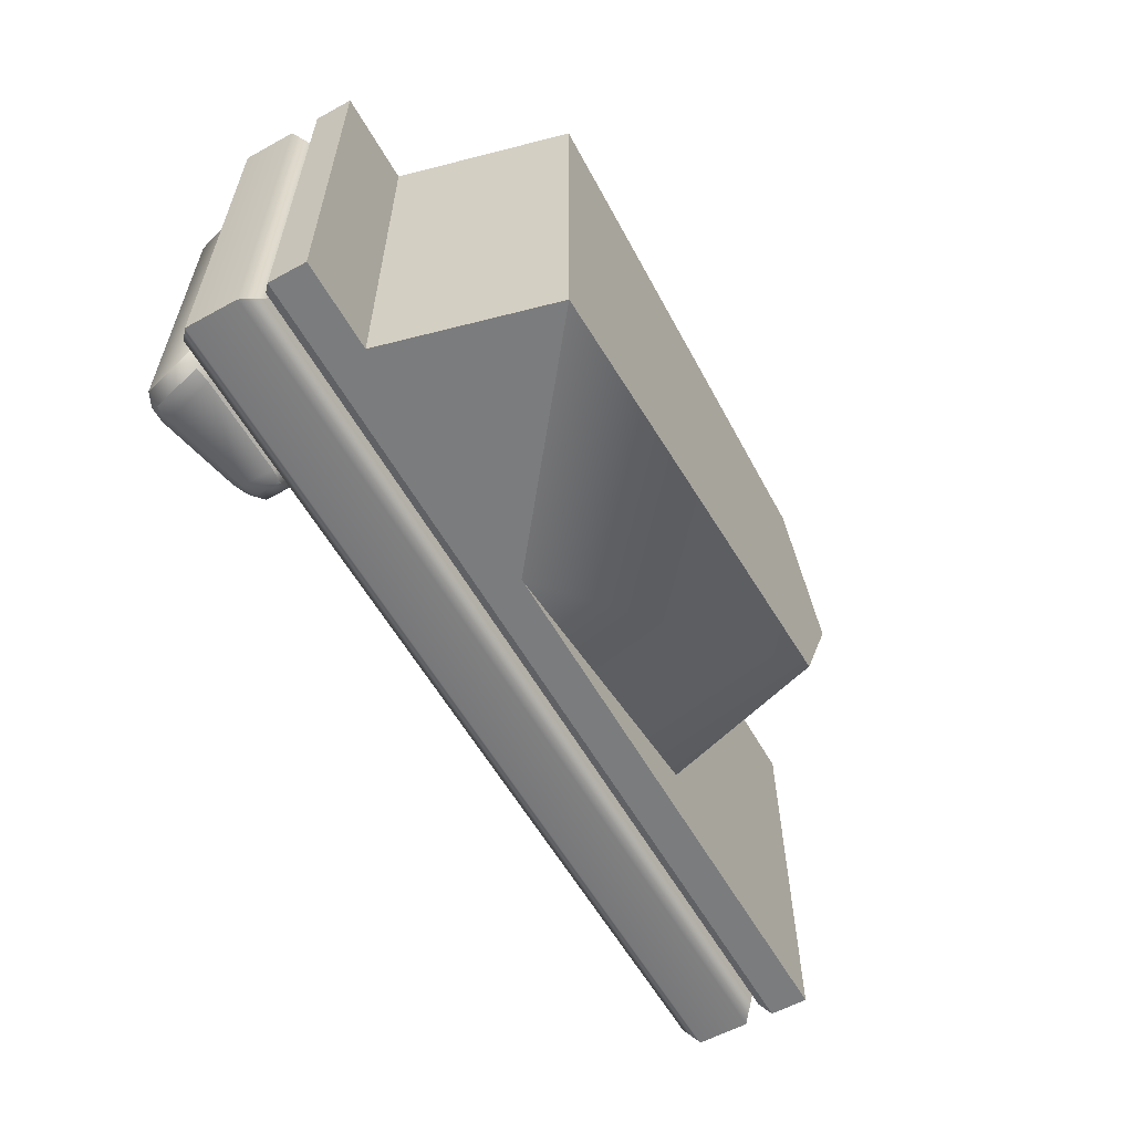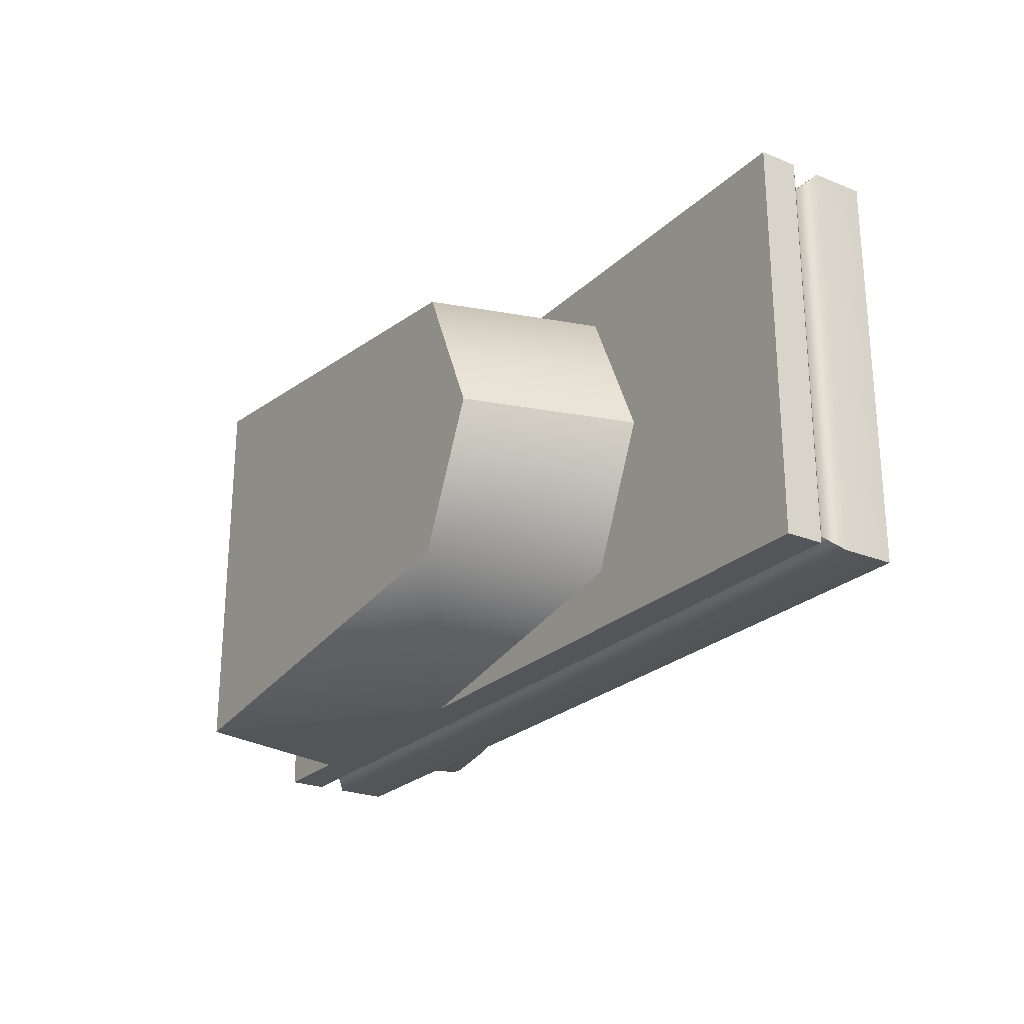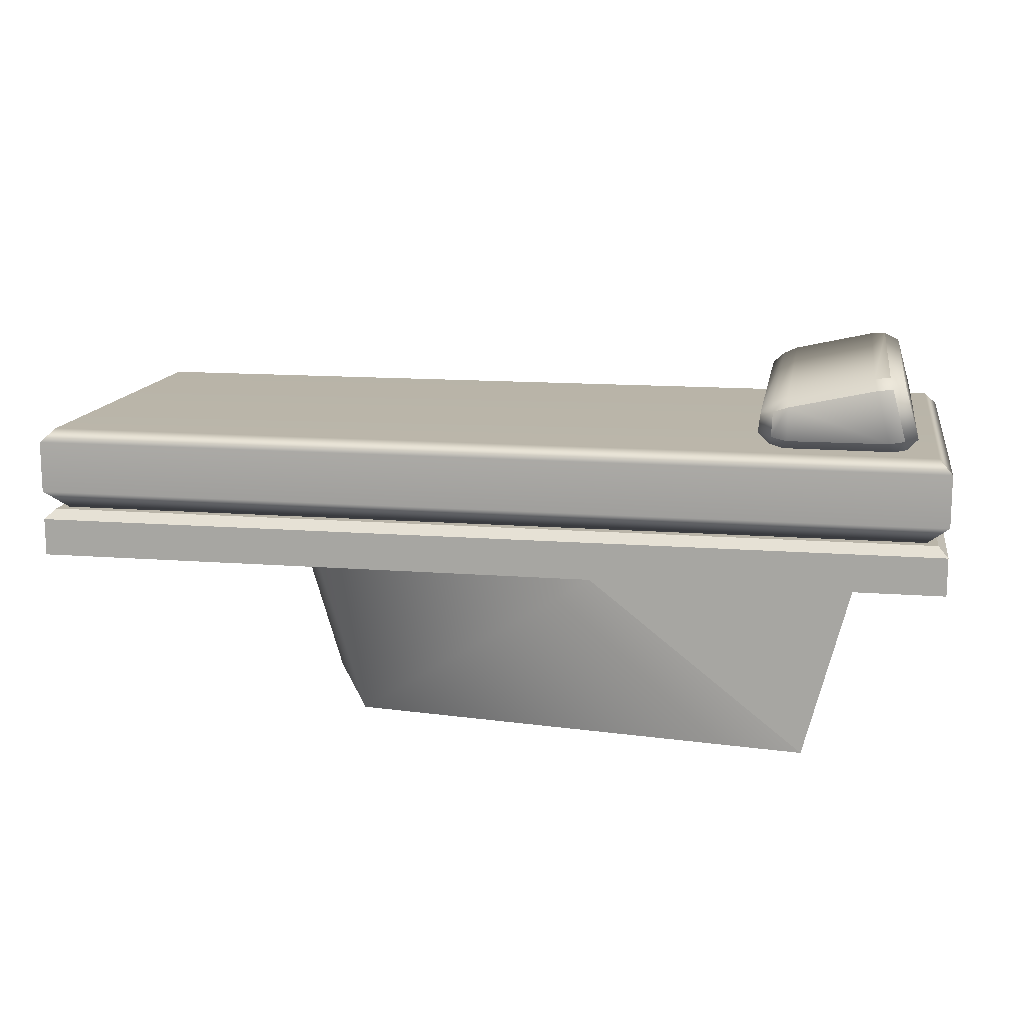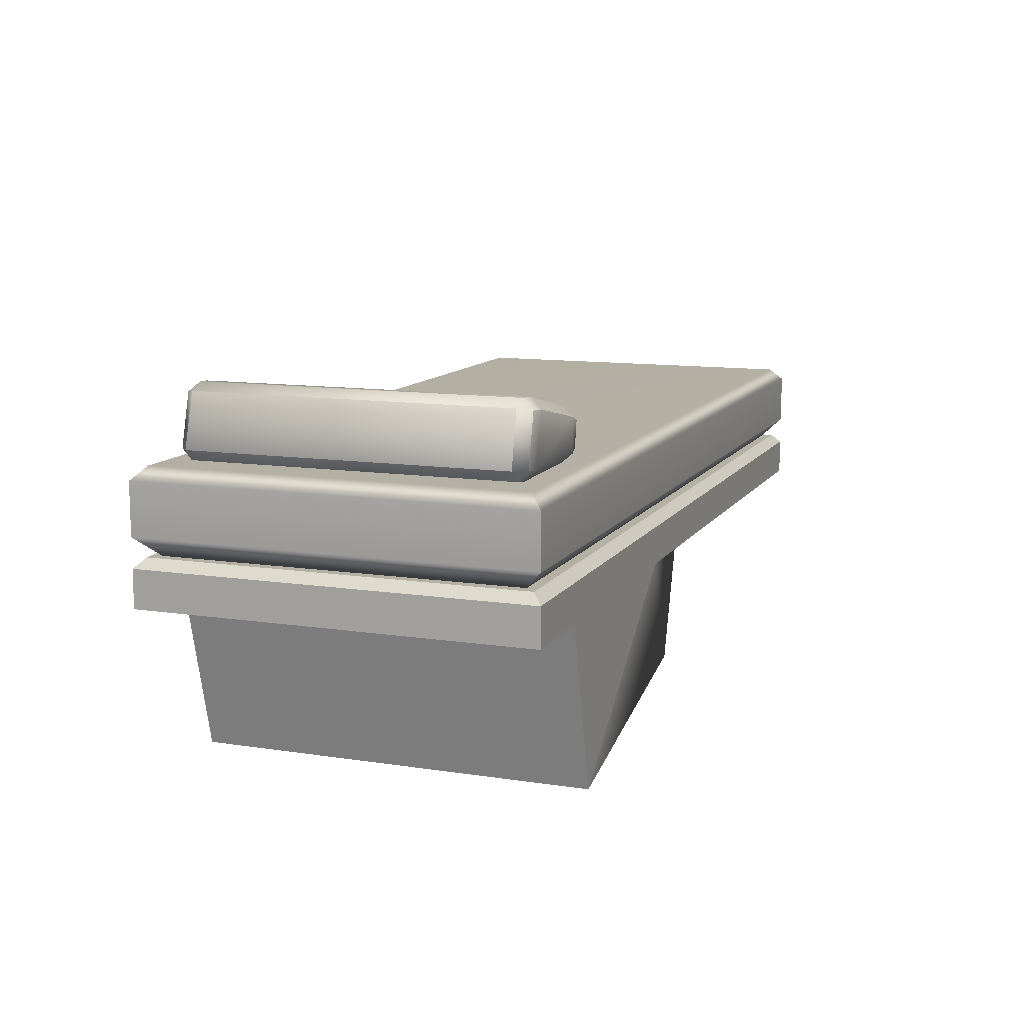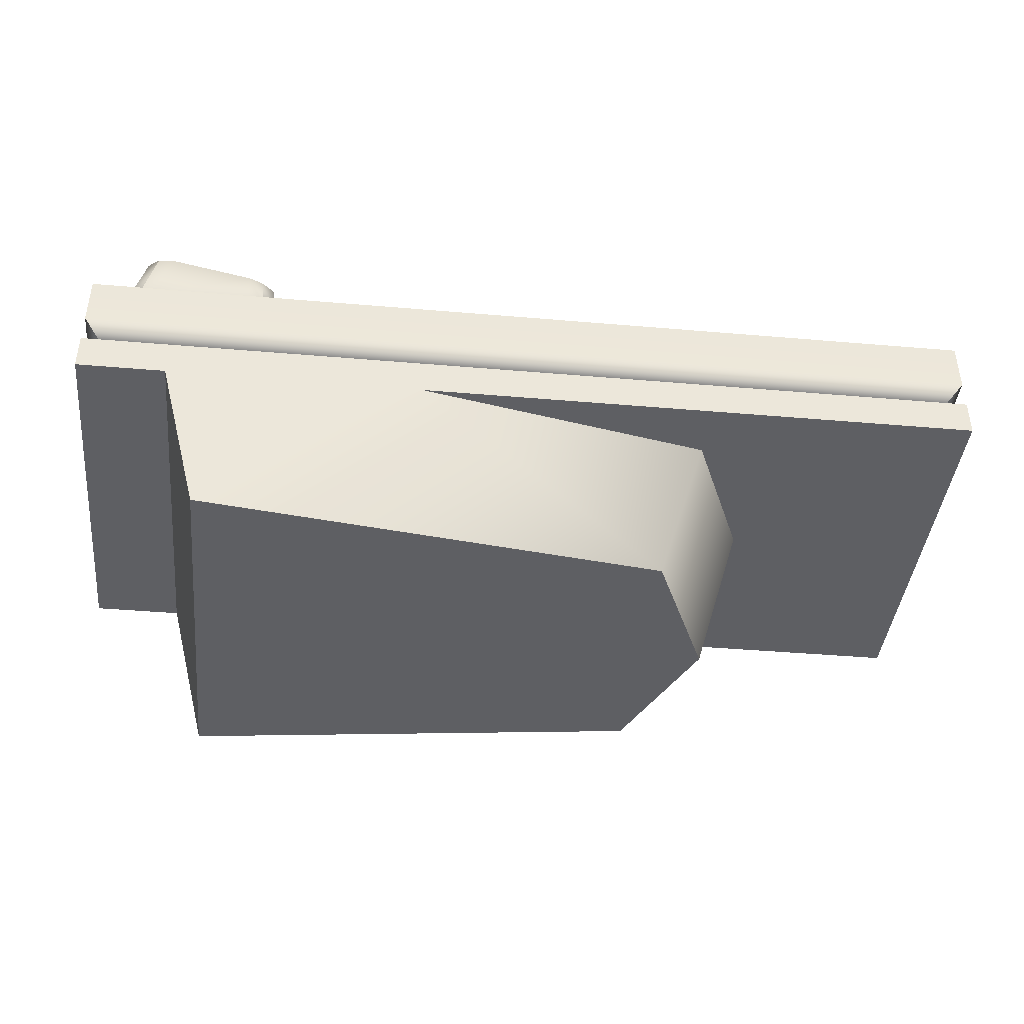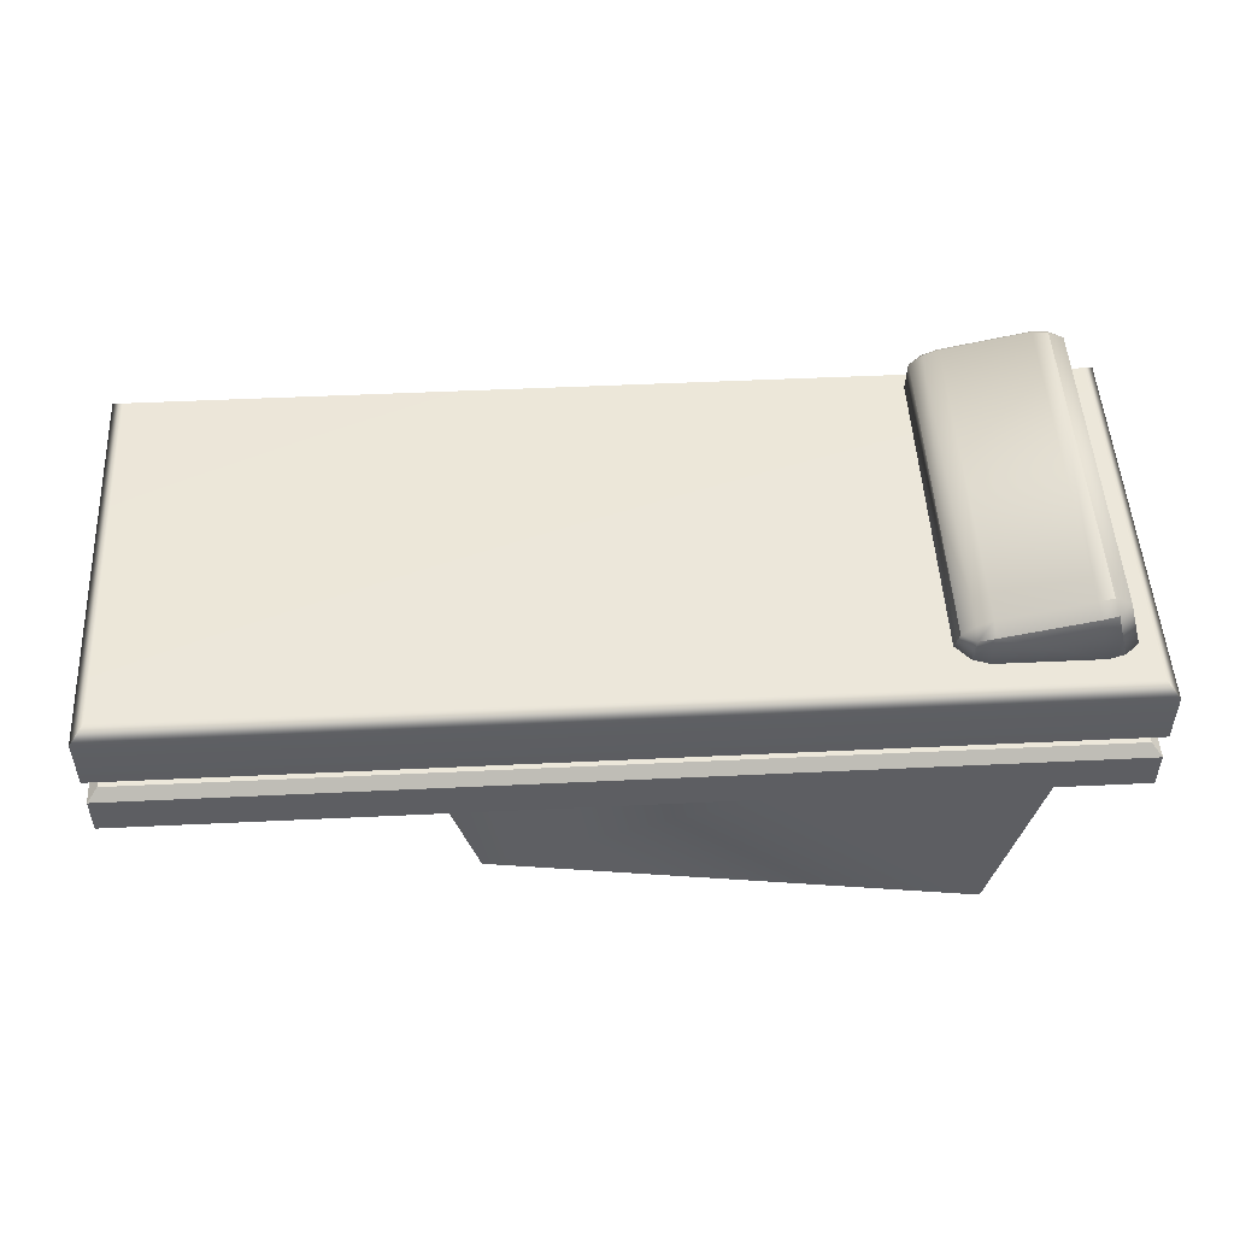
<metadata>
{"format":"obj","ext":"obj","renderer":"f3d","projection":"perspective","resolution":1024,"background":"white","views":[{"elev":-58.6,"azim":-60.6,"up":"+Z"},{"elev":-24.3,"azim":56.5,"up":"+Z"},{"elev":13.5,"azim":-170.0,"up":"+Y"},{"elev":11.4,"azim":-69.5,"up":"+Y"},{"elev":-41.2,"azim":-6.0,"up":"+Y"},{"elev":50.3,"azim":177.0,"up":"+Y"}]}
</metadata>
<code>
g Giuong_benh
v -0.3254 0.1339 0.1769
v -0.3271 0.1447 0.1929
v -0.3118 0.1462 0.1772
v -0.4597 0.1299 0.1846
v -0.4768 0.1328 -0.1796
v -0.4768 0.1328 0.1825
v -0.4597 0.1299 -0.1817
v -0.3438 0.1298 -0.18
v -0.3438 0.1298 0.1829
v -0.4572 0.1418 0.1971
v -0.3449 0.1414 0.1966
v -0.3254 0.1339 0.1769
v -0.3254 0.1339 -0.174
v -0.3449 0.1414 -0.1937
v -0.3271 0.1447 -0.19
v -0.3118 0.1462 -0.1743
v -0.4597 0.1299 -0.1817
v -0.3438 0.1298 -0.18
v -0.4572 0.1418 -0.1942
v -0.4744 0.1446 -0.1917
v -0.4768 0.1328 -0.1796
v -0.4891 0.1454 -0.1796
v -0.4768 0.1328 0.1825
v -0.4726 0.2053 -0.1788
v -0.459 0.2023 -0.1914
v -0.4891 0.1454 0.1825
v -0.4556 0.2133 -0.1787
v -0.4421 0.2008 -0.194
v -0.4727 0.205 0.1814
v -0.4744 0.1446 0.1946
v -0.4572 0.1418 0.1971
v -0.4597 0.1299 0.1846
v -0.4591 0.2022 0.1942
v -0.4557 0.2133 0.1814
v -0.4386 0.212 0.1839
v -0.4421 0.2008 0.1969
v -0.4386 0.212 -0.181
v -0.3454 0.1795 0.1969
v -0.3446 0.191 -0.1812
v -0.3452 0.1795 -0.1941
v -0.3448 0.1911 0.184
v -0.3284 0.1837 0.1845
v -0.3287 0.1736 0.1951
v -0.4557 0.2133 0.1814
v -0.4556 0.2133 -0.1787
v -0.3287 0.1736 -0.1923
v -0.3446 0.191 -0.1812
v -0.3282 0.1837 -0.1818
v -0.3271 0.1447 0.1929
v -0.3454 0.1795 0.1969
v -0.3449 0.1414 0.1966
v -0.4572 0.1418 0.1971
v -0.4421 0.2008 0.1969
v -0.4591 0.2022 0.1942
v -0.4744 0.1446 0.1946
v -0.3118 0.1462 0.1772
v -0.3118 0.1462 -0.1743
v -0.3254 0.1339 -0.174
v -0.3254 0.1339 0.1769
v -0.3148 0.1717 -0.1816
v -0.3118 0.1462 -0.1743
v -0.3149 0.1716 0.1843
v -0.3287 0.1736 0.1951
v -0.3284 0.1837 0.1845
v -0.3271 0.1447 0.1929
v -0.3254 0.1339 0.1769
v -0.3438 0.1298 0.1829
v -0.3449 0.1414 0.1966
v -0.3448 0.1911 0.184
v -0.3446 0.191 -0.1812
v -0.3282 0.1837 -0.1818
v -0.3284 0.1837 0.1845
v -0.3284 0.1837 0.1845
v -0.3282 0.1837 -0.1818
v -0.3148 0.1717 -0.1816
v -0.3149 0.1716 0.1843
v -0.4891 0.1454 0.1825
v -0.4891 0.1454 -0.1796
v -0.4726 0.2053 -0.1788
v -0.4727 0.205 0.1814
v -0.459 0.2023 -0.1914
v -0.4744 0.1446 -0.1917
v -0.4572 0.1418 -0.1942
v -0.4421 0.2008 -0.194
v -0.3452 0.1795 -0.1941
v -0.3449 0.1414 -0.1937
v -0.3452 0.1795 -0.1941
v -0.3271 0.1447 -0.19
v -0.3287 0.1736 -0.1923
v -0.3287 0.1736 -0.1923
v -0.3271 0.1447 -0.19
v -0.3118 0.1462 -0.1743
v -0.3148 0.1717 -0.1816
v -0.3282 0.1837 -0.1818
v -0.5258 -0.02054 -0.2261
v -0.5258 -0.02054 0.2261
v -0.4238 -0.02054 0.2261
v -0.4238 -0.02054 -0.2261
v -0.4238 -0.02054 0.2261
v -0.3736 -0.2133 0.2261
v -0.3736 -0.2133 -0.2261
v -0.4238 -0.02054 -0.2261
v -0.4238 -0.02054 -0.2261
v -0.3736 -0.2133 -0.2261
v -0.1289 -0.02054 -0.2261
v -0.4238 0.02285 -0.2261
v -0.5258 0.02285 -0.2261
v -0.5258 -0.02054 -0.2261
v 0.5258 0.02285 -0.2261
v 0.5258 -0.02054 -0.2261
v -0.1289 -0.02054 0.2261
v -0.3736 -0.2133 0.2261
v -0.4238 -0.02054 0.2261
v -0.4238 0.02285 0.2261
v -0.5258 -0.02054 0.2261
v -0.5258 0.02285 0.2261
v 0.5258 -0.02054 0.2261
v 0.5258 0.02285 0.2261
v -0.5258 0.02285 0.2261
v -0.5258 0.02285 -0.2261
v -0.5149 0.03369 -0.2152
v -0.5149 0.03369 0.2152
v -0.5149 0.03369 0.2152
v -0.4238 0.02285 0.2261
v -0.5258 0.02285 0.2261
v -0.4238 0.03369 0.2152
v 0.5258 0.02285 0.2261
v 0.5149 0.03369 0.2152
v -0.5258 0.02285 -0.2261
v -0.4238 0.03369 -0.2152
v -0.5149 0.03369 -0.2152
v -0.4238 0.02285 -0.2261
v 0.5149 0.03369 -0.2152
v 0.5258 0.02285 -0.2261
v 0.5149 0.03369 0.2152
v 0.5149 0.03369 -0.2152
v 0.5258 0.02285 -0.2261
v 0.5258 0.02285 0.2261
v 0.5258 -0.02054 0.2261
v 0.5258 0.02285 0.2261
v 0.5258 0.02285 -0.2261
v 0.5258 -0.02054 -0.2261
v -0.5258 -0.02054 -0.2261
v -0.5258 0.02285 -0.2261
v -0.5258 0.02285 0.2261
v -0.5258 -0.02054 0.2261
v -0.5149 0.03369 0.2152
v -0.5149 0.03369 -0.2152
v -0.4238 0.03369 -0.2152
v -0.4238 0.03369 0.2152
v 0.5149 0.03369 0.2152
v 0.5149 0.03369 -0.2152
v 0.225 -0.2133 -3.052e-07
v 0.2122 -0.02055 0.1591
v 0.2821 -0.02055 -1.526e-07
v 0.1535 -0.2133 0.1591
v -0.1289 -0.02054 0.2261
v -0.3736 -0.2133 0.2261
v 0.1535 -0.2133 -0.1591
v 0.225 -0.2133 -3.052e-07
v 0.2821 -0.02055 -1.526e-07
v 0.2122 -0.02055 -0.1591
v -0.1289 -0.02054 -0.2261
v -0.3736 -0.2133 -0.2261
v 0.1535 -0.2133 -0.1591
v -0.3736 -0.2133 -0.2261
v -0.3736 -0.2133 0.2261
v 0.225 -0.2133 -3.052e-07
v 0.1535 -0.2133 0.1591
v 0.5022 0.03299 0.2026
v 0.5258 0.05651 0.2261
v 0.5258 0.05651 -0.2261
v 0.5022 0.03299 -0.2026
v -0.5022 0.03299 0.2026
v 0.5258 0.05651 0.2261
v -0.5258 0.05651 0.2261
v -0.5022 0.03299 -0.2026
v -0.5258 0.05651 0.2261
v -0.5258 0.05651 -0.2261
v -0.5258 0.05651 -0.2261
v 0.5258 0.05651 -0.2261
v -0.5258 0.05651 0.2261
v 0.5258 0.116 0.2261
v 0.5258 0.05651 0.2261
v -0.5258 0.116 0.2261
v 0.5111 0.1307 0.2114
v -0.5111 0.1307 0.2114
v 0.5111 0.1307 -0.2114
v 0.5258 0.116 0.2261
v 0.5258 0.116 -0.2261
v 0.5258 0.05651 0.2261
v 0.5258 0.05651 -0.2261
v -0.5111 0.1307 -0.2114
v 0.5258 0.116 -0.2261
v -0.5258 0.116 -0.2261
v -0.5258 0.116 -0.2261
v 0.5258 0.05651 -0.2261
v -0.5258 0.05651 -0.2261
v -0.5258 0.116 0.2261
v -0.5258 0.05651 -0.2261
v -0.5258 0.05651 0.2261
v -0.1289 -0.02054 0.2261
v 0.5258 -0.02054 0.2261
v 0.2122 -0.02055 0.1591
v 0.2821 -0.02055 -1.526e-07
v 0.5258 -0.02054 -0.2261
v 0.2122 -0.02055 -0.1591
v -0.1289 -0.02054 -0.2261
g Giuong_benh_0
f 3 2 1
f 6 5 4
f 5 7 4
f 7 8 4
f 8 9 4
f 4 9 10
f 9 11 10
f 9 8 12
f 8 13 12
f 8 14 13
f 14 15 13
f 13 15 16
f 14 18 17
f 19 14 17
f 19 17 20
f 17 21 20
f 22 20 21
f 22 21 23
f 20 22 24
f 25 20 24
f 26 22 23
f 24 27 25
f 28 25 27
f 27 24 29
f 23 30 26
f 29 26 30
f 31 30 23
f 32 31 23
f 33 29 30
f 34 27 29
f 29 33 34
f 35 34 33
f 36 35 33
f 37 28 27
f 36 38 35
f 37 39 28
f 39 40 28
f 39 37 41
f 38 41 35
f 37 35 41
f 41 38 42
f 38 43 42
f 35 37 44
f 37 45 44
f 40 47 46
f 47 48 46
f 43 50 49
f 50 51 49
f 51 50 52
f 50 53 52
f 53 54 52
f 54 55 52
f 58 57 56
f 59 58 56
f 56 61 60
f 62 56 60
f 62 63 56
f 64 63 62
f 63 65 56
f 67 66 65
f 68 67 65
f 71 70 69
f 72 71 69
f 75 74 73
f 76 75 73
f 79 78 77
f 80 79 77
f 83 82 81
f 84 83 81
f 83 84 85
f 86 83 85
f 88 86 87
f 89 88 87
f 92 91 90
f 93 92 90
f 90 94 93
f 97 96 95
f 98 97 95
f 101 100 99
f 102 101 99
f 105 104 103
f 106 105 103
f 106 103 107
f 103 108 107
f 106 109 105
f 109 110 105
f 113 112 111
f 113 111 114
f 113 114 115
f 114 116 115
f 111 117 114
f 117 118 114
f 121 120 119
f 122 121 119
f 125 124 123
f 124 126 123
f 126 124 127
f 128 126 127
f 131 130 129
f 130 132 129
f 132 130 133
f 134 132 133
f 137 136 135
f 138 137 135
f 141 140 139
f 142 141 139
f 145 144 143
f 146 145 143
f 149 148 147
f 150 149 147
f 150 151 149
f 151 152 149
f 155 154 153
f 154 156 153
f 154 157 156
f 157 158 156
f 161 160 159
f 162 161 159
f 163 162 159
f 163 159 164
f 167 166 165
f 165 168 167
f 168 169 167
f 172 171 170
f 173 172 170
f 173 170 174
f 170 175 174
f 175 176 174
f 177 173 174
f 174 178 177
f 178 179 177
f 177 180 173
f 180 181 173
f 184 183 182
f 183 185 182
f 183 186 185
f 186 187 185
f 186 188 187
f 188 186 189
f 190 188 189
f 190 189 191
f 192 190 191
f 188 193 187
f 193 188 194
f 187 193 195
f 196 193 194
f 194 197 196
f 197 198 196
f 199 187 195
f 199 195 200
f 201 199 200
f 204 203 202
f 204 205 203
f 205 206 203
f 205 207 206
f 207 208 206

</code>
